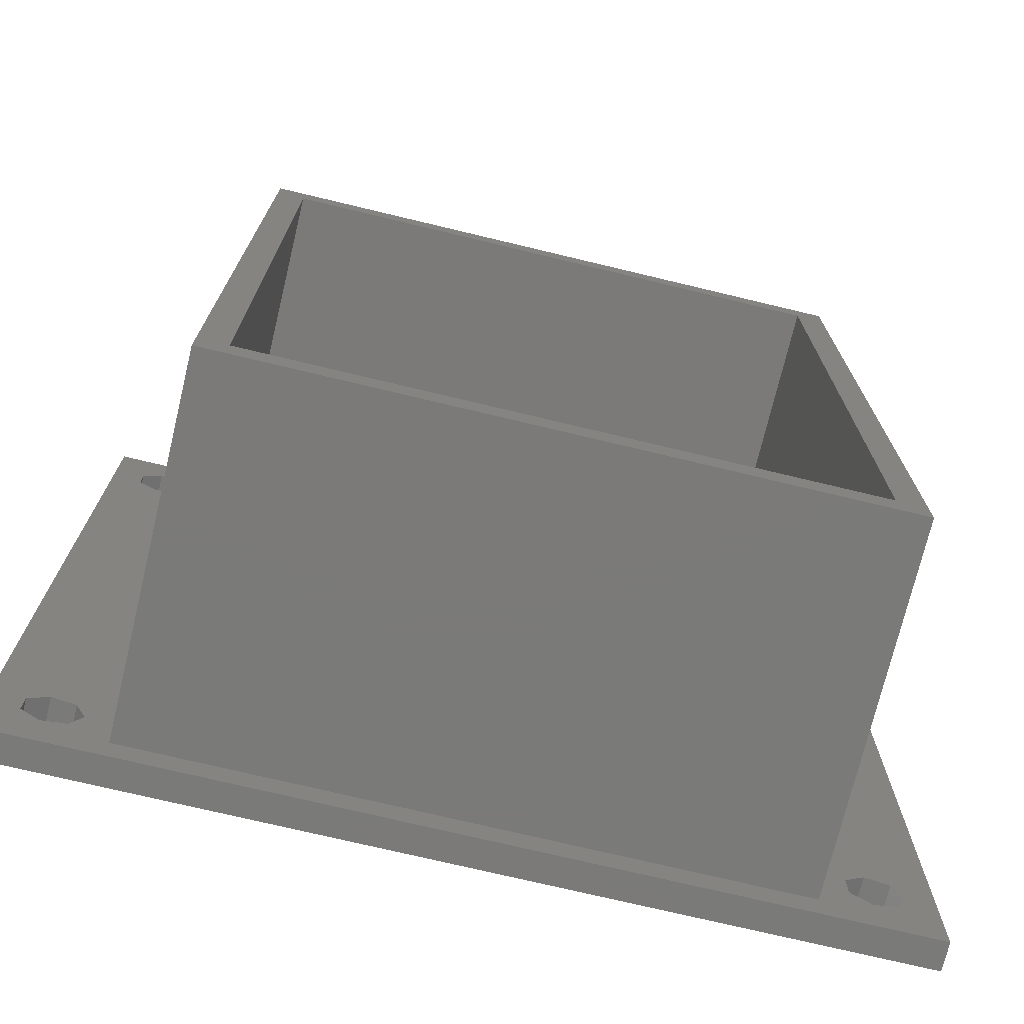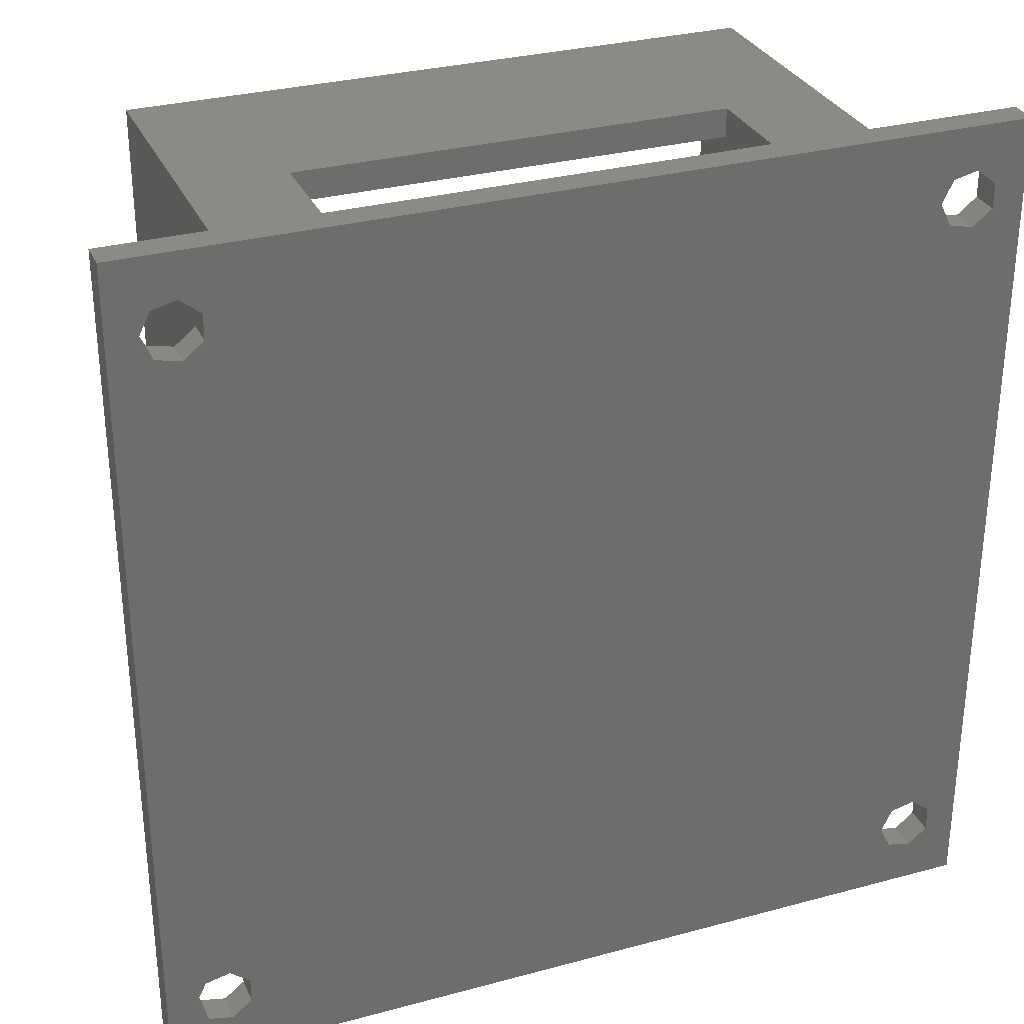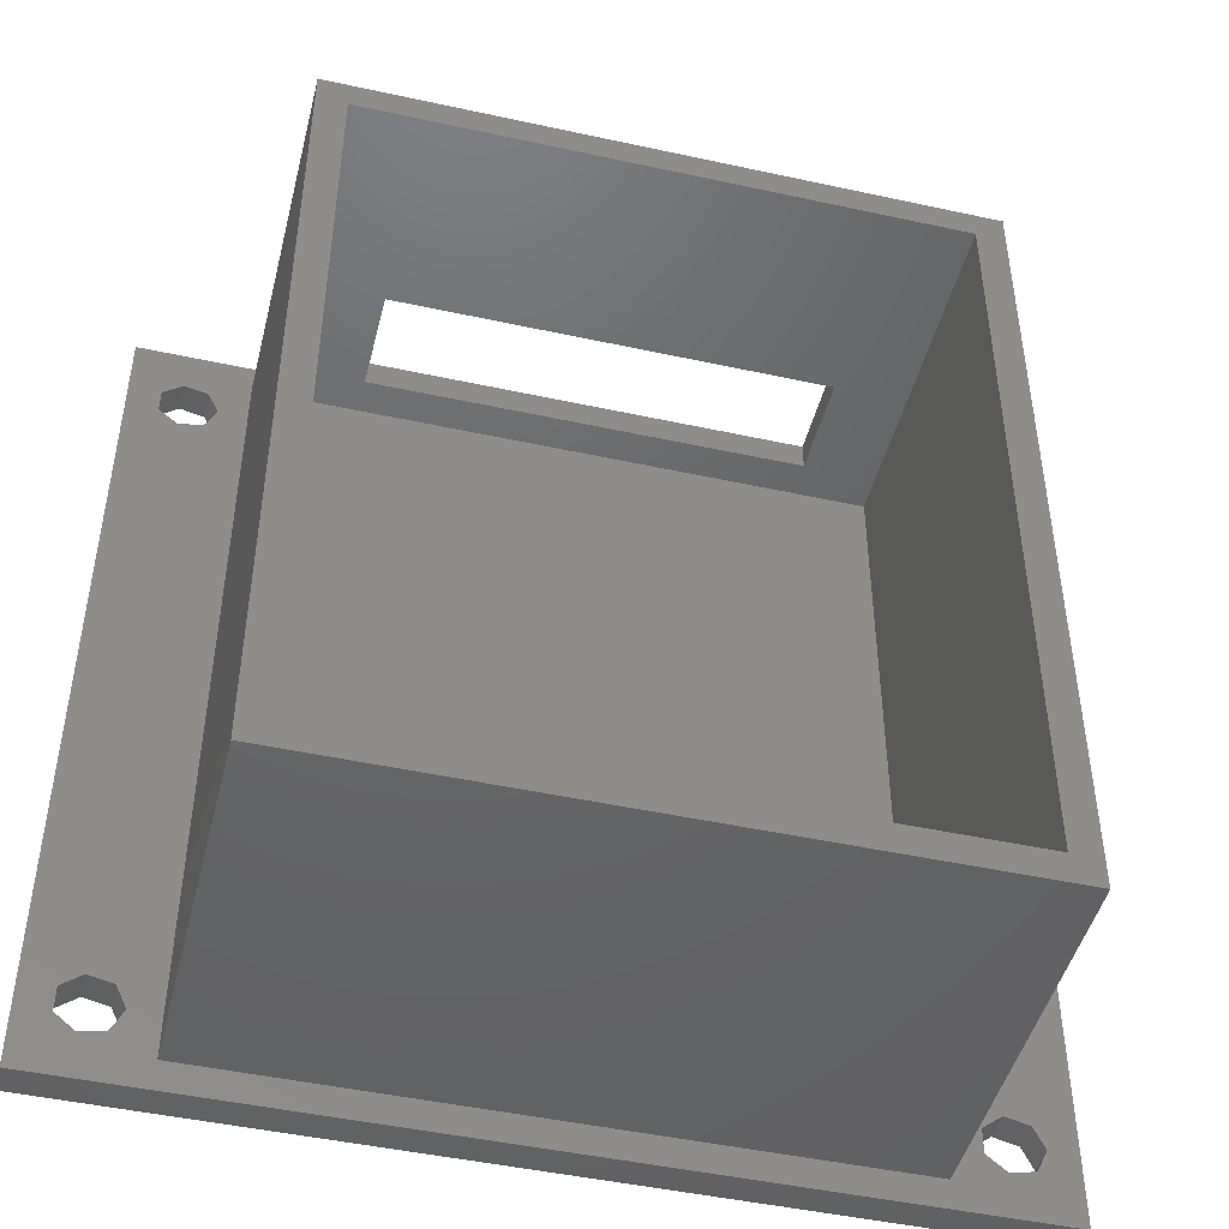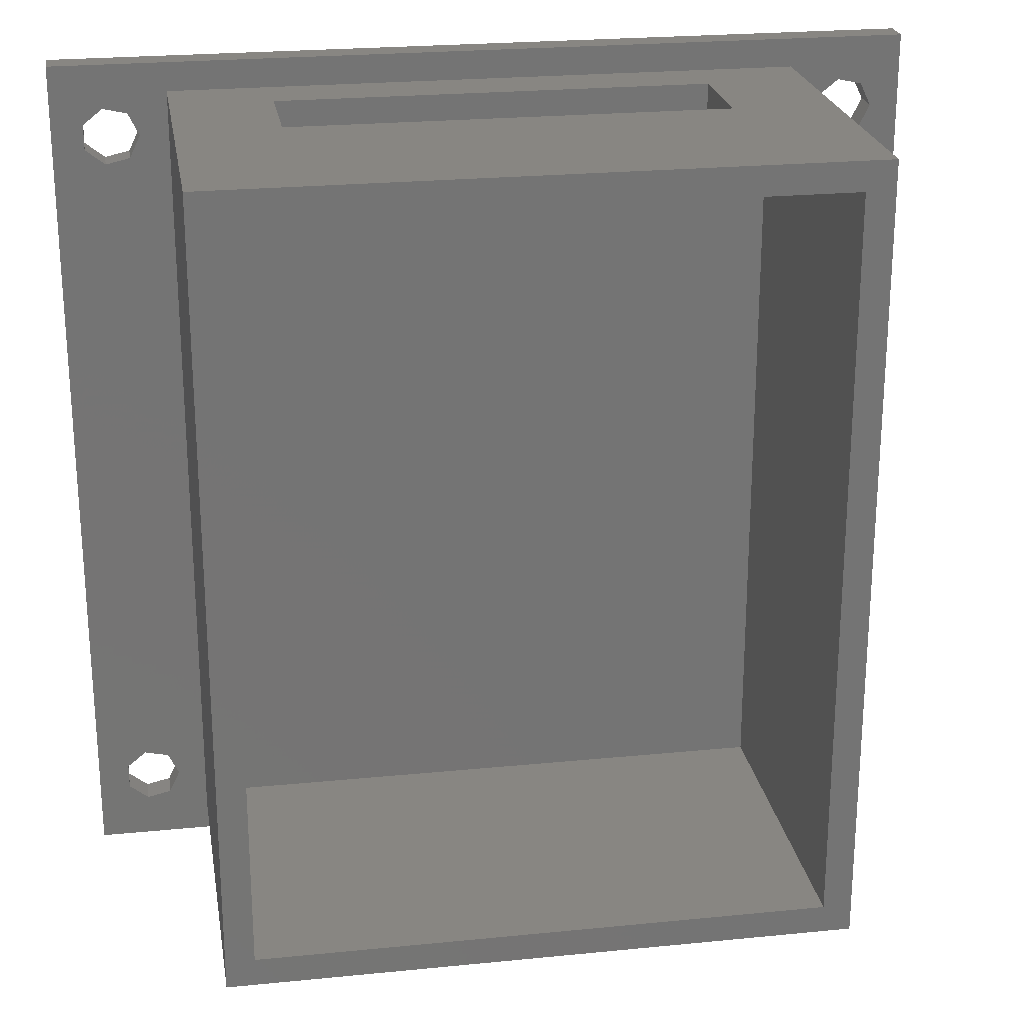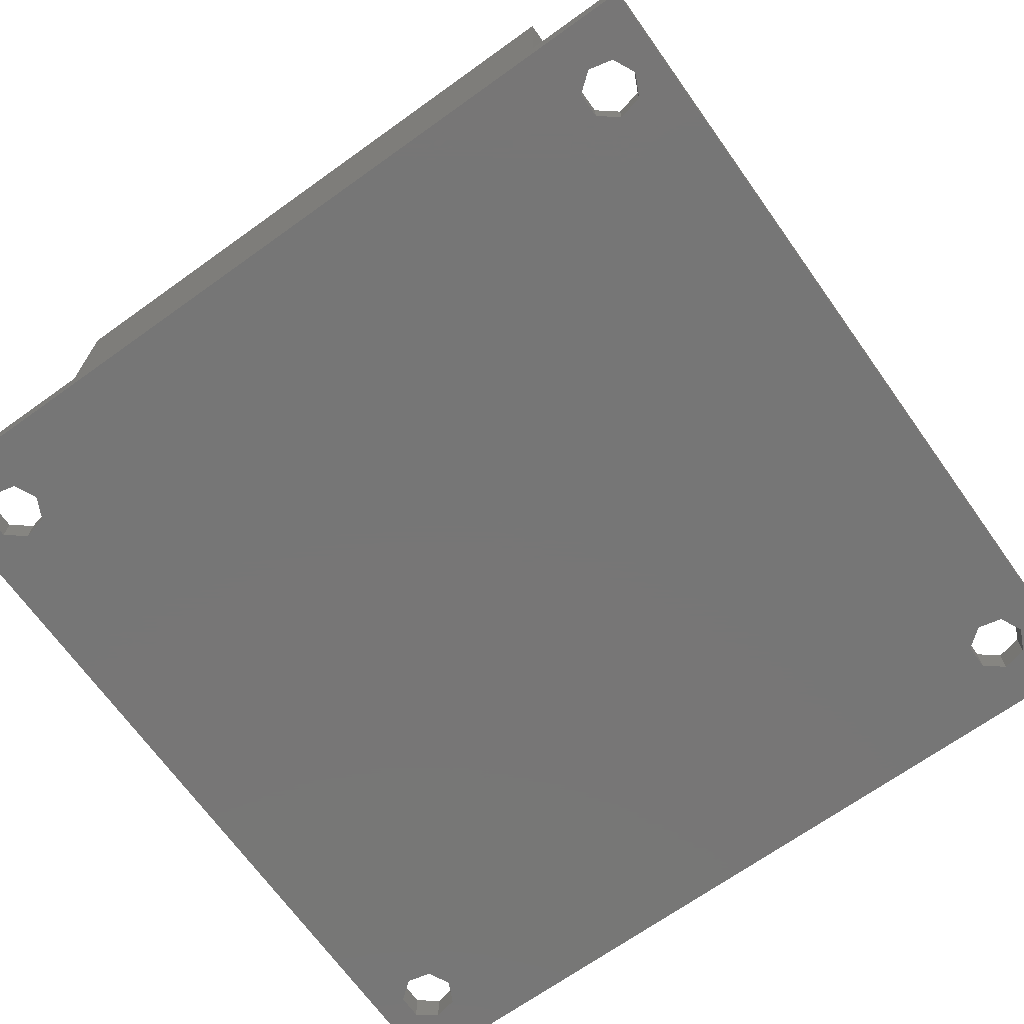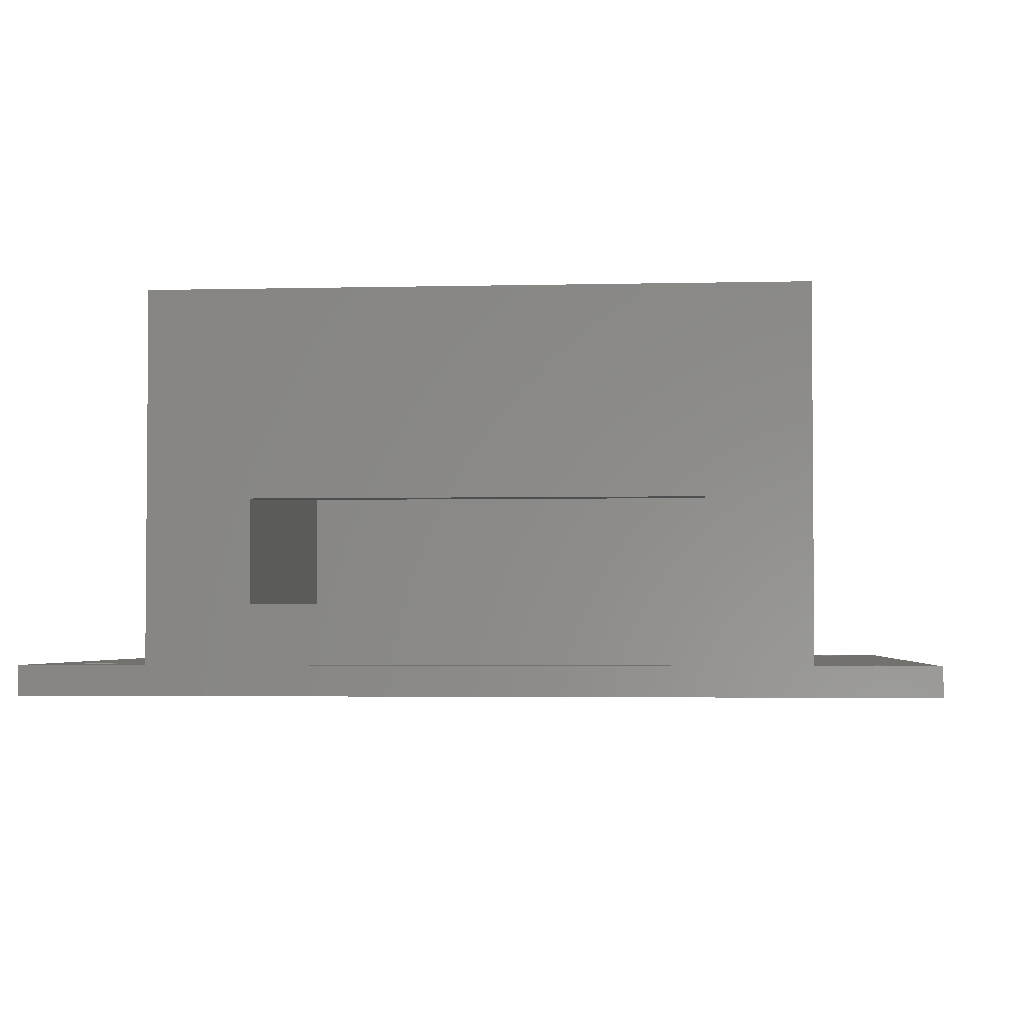
<metadata>
{"format":"stl","ext":"stl","renderer":"f3d","projection":"perspective","resolution":1024,"background":"white","views":[{"elev":-73.4,"azim":-13.5,"up":"+Y"},{"elev":30.7,"azim":158.8,"up":"+Y"},{"elev":-46.5,"azim":-14.0,"up":"+Y"},{"elev":23.5,"azim":-9.5,"up":"+Y"},{"elev":-68.9,"azim":35.6,"up":"+Z"},{"elev":-3.0,"azim":-175.1,"up":"+Z"}]}
</metadata>
<code>
# stl→obj: 88 verts, 192 faces
v -30 -30 -13.5
v -30 -30 -11.5
v -30 30 -13.5
v -30 30 -11.5
v 30 -30 -13.5
v 30 -30 -11.5
v -24.75 26.56 -13.5
v 30 30 -13.5
v -27.8 -24.13 -13.5
v -27.8 -25.87 -13.5
v -26.45 -26.95 -13.5
v -24.75 -26.56 -13.5
v -24.75 -23.44 -13.5
v -24 -25 -13.5
v -26.45 -23.05 -13.5
v -27.8 25.87 -13.5
v -26.45 26.95 -13.5
v -27.8 24.13 -13.5
v -24 25 -13.5
v 24.2 -24.13 -13.5
v -24.75 23.44 -13.5
v 27.25 -26.56 -13.5
v 25.55 -26.95 -13.5
v -26.45 23.05 -13.5
v 25.55 -23.05 -13.5
v 25.55 26.95 -13.5
v 27.25 -23.44 -13.5
v 28 -25 -13.5
v 24.2 -25.87 -13.5
v 25.55 23.05 -13.5
v 24.2 24.13 -13.5
v 24.2 25.87 -13.5
v 27.25 26.56 -13.5
v 28 25 -13.5
v 27.25 23.44 -13.5
v 30 30 -11.5
v -22 -28 -11.5
v -27.8 -25.87 -11.5
v -27.8 -24.13 -11.5
v 28 -25 -11.5
v 27.25 -26.56 -11.5
v -26.45 -23.05 -11.5
v -26.45 -26.95 -11.5
v -24.75 -26.56 -11.5
v -27.8 24.13 -11.5
v -24.75 -23.44 -11.5
v -24 -25 -11.5
v -27.8 25.87 -11.5
v -22 28 -11.5
v -26.45 26.95 -11.5
v 22 28 -11.5
v 22 -28 -11.5
v 24.2 -25.87 -11.5
v 25.55 26.95 -11.5
v 27.25 26.56 -11.5
v 24.2 24.13 -11.5
v 25.55 -26.95 -11.5
v 24.2 -24.13 -11.5
v 25.55 -23.05 -11.5
v 27.25 -23.44 -11.5
v 25.55 23.05 -11.5
v 24.2 25.87 -11.5
v 28 25 -11.5
v 27.25 23.44 -11.5
v -26.45 23.05 -11.5
v -24.75 23.44 -11.5
v -24 25 -11.5
v -24.75 26.56 -11.5
v -22 -28 13.5
v -22 28 13.5
v 22 -28 13.5
v 22 28 13.5
v 15 28 -7.5
v -15 28 -7.5
v 15 28 -0.5
v -15 28 -0.5
v -20 -26 13.5
v 20 -26 13.5
v -20 26 13.5
v 20 26 13.5
v -15 26 -0.5
v -15 26 -7.5
v 15 26 -0.5
v 15 26 -7.5
v -20 26 -10
v -20 -26 -10
v 20 -26 -10
v 20 26 -10
f 1 2 3
f 3 2 4
f 2 1 5
f 6 2 5
f 7 3 8
f 1 3 9
f 1 9 10
f 1 10 11
f 1 11 5
f 11 12 5
f 13 5 14
f 15 3 13
f 16 3 17
f 9 3 15
f 18 3 16
f 19 20 21
f 13 3 18
f 22 5 23
f 24 13 18
f 20 19 25
f 26 19 8
f 27 8 28
f 19 7 8
f 17 3 7
f 29 24 21
f 13 24 29
f 13 29 23
f 13 23 5
f 29 21 20
f 5 22 28
f 5 28 8
f 25 19 27
f 30 27 31
f 31 19 32
f 27 19 31
f 33 8 34
f 27 30 35
f 27 35 34
f 27 34 8
f 26 8 33
f 32 19 26
f 14 5 12
f 3 4 8
f 8 4 36
f 37 2 6
f 4 2 38
f 4 38 39
f 40 41 6
f 4 39 42
f 43 2 44
f 38 2 43
f 4 42 45
f 37 46 47
f 4 45 48
f 49 4 50
f 51 52 53
f 54 55 36
f 37 47 44
f 49 51 36
f 44 2 37
f 36 4 49
f 56 51 6
f 57 52 6
f 51 58 59
f 41 57 6
f 51 59 60
f 51 40 6
f 51 60 40
f 51 53 58
f 53 52 57
f 61 56 6
f 62 51 56
f 63 64 6
f 54 51 62
f 36 51 54
f 36 63 6
f 36 55 63
f 64 61 6
f 48 50 4
f 52 37 6
f 46 45 42
f 37 45 46
f 37 65 45
f 37 66 65
f 37 67 66
f 68 49 50
f 67 49 68
f 37 49 67
f 6 5 8
f 36 6 8
f 15 42 39
f 9 15 39
f 9 39 38
f 10 9 38
f 13 46 42
f 15 13 42
f 47 46 14
f 14 46 13
f 47 14 44
f 44 14 12
f 44 12 43
f 43 12 11
f 43 11 38
f 38 11 10
f 17 50 48
f 16 17 48
f 16 48 45
f 18 16 45
f 7 68 50
f 17 7 50
f 67 68 19
f 19 68 7
f 67 19 66
f 66 19 21
f 66 21 65
f 65 21 24
f 65 24 45
f 45 24 18
f 25 59 58
f 20 25 58
f 20 58 53
f 29 20 53
f 27 60 59
f 25 27 59
f 40 60 28
f 28 60 27
f 40 28 41
f 41 28 22
f 41 22 57
f 57 22 23
f 57 23 53
f 53 23 29
f 26 54 62
f 32 26 62
f 32 62 56
f 31 32 56
f 33 55 54
f 26 33 54
f 63 55 34
f 34 55 33
f 63 34 64
f 64 34 35
f 64 35 61
f 61 35 30
f 61 30 56
f 56 30 31
f 37 69 49
f 49 69 70
f 69 37 52
f 71 69 52
f 71 52 51
f 72 71 51
f 73 51 74
f 75 70 72
f 49 70 76
f 49 76 74
f 49 74 51
f 51 73 72
f 73 75 72
f 76 70 75
f 77 69 71
f 78 77 71
f 70 69 77
f 72 70 79
f 72 80 71
f 72 79 80
f 80 78 71
f 77 79 70
f 74 76 81
f 82 74 81
f 75 83 76
f 76 83 81
f 75 73 83
f 83 73 84
f 84 73 74
f 82 84 74
f 85 79 77
f 86 85 77
f 78 87 77
f 77 87 86
f 80 88 78
f 78 88 87
f 83 80 79
f 84 82 88
f 85 81 79
f 88 80 83
f 85 82 81
f 85 88 82
f 83 84 88
f 81 83 79
f 87 88 85
f 86 87 85

</code>
